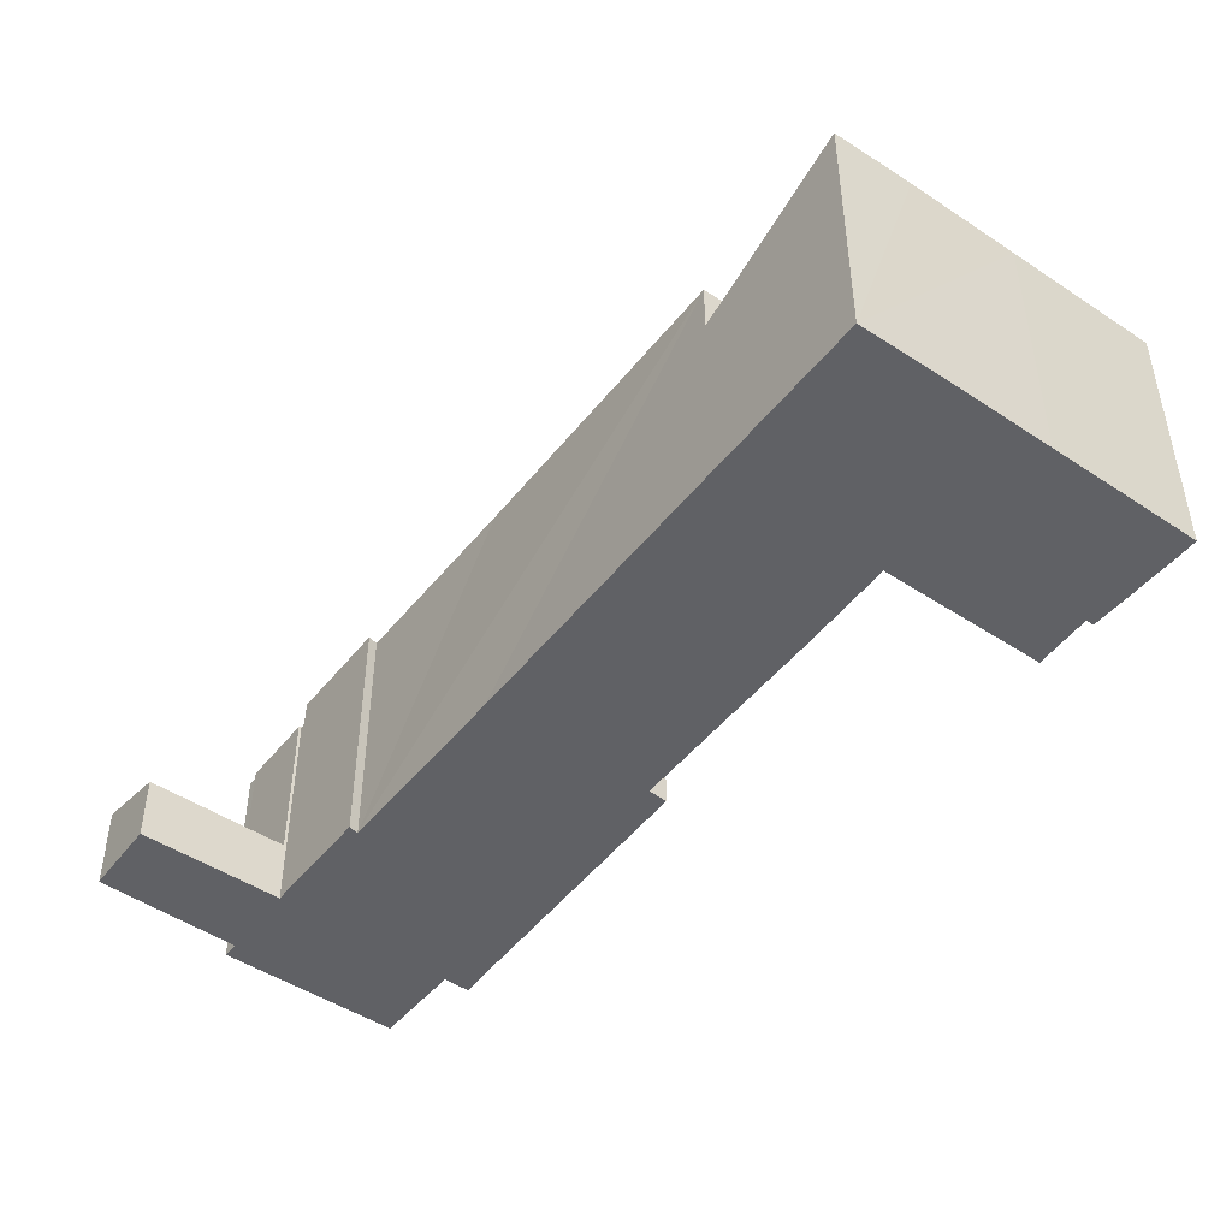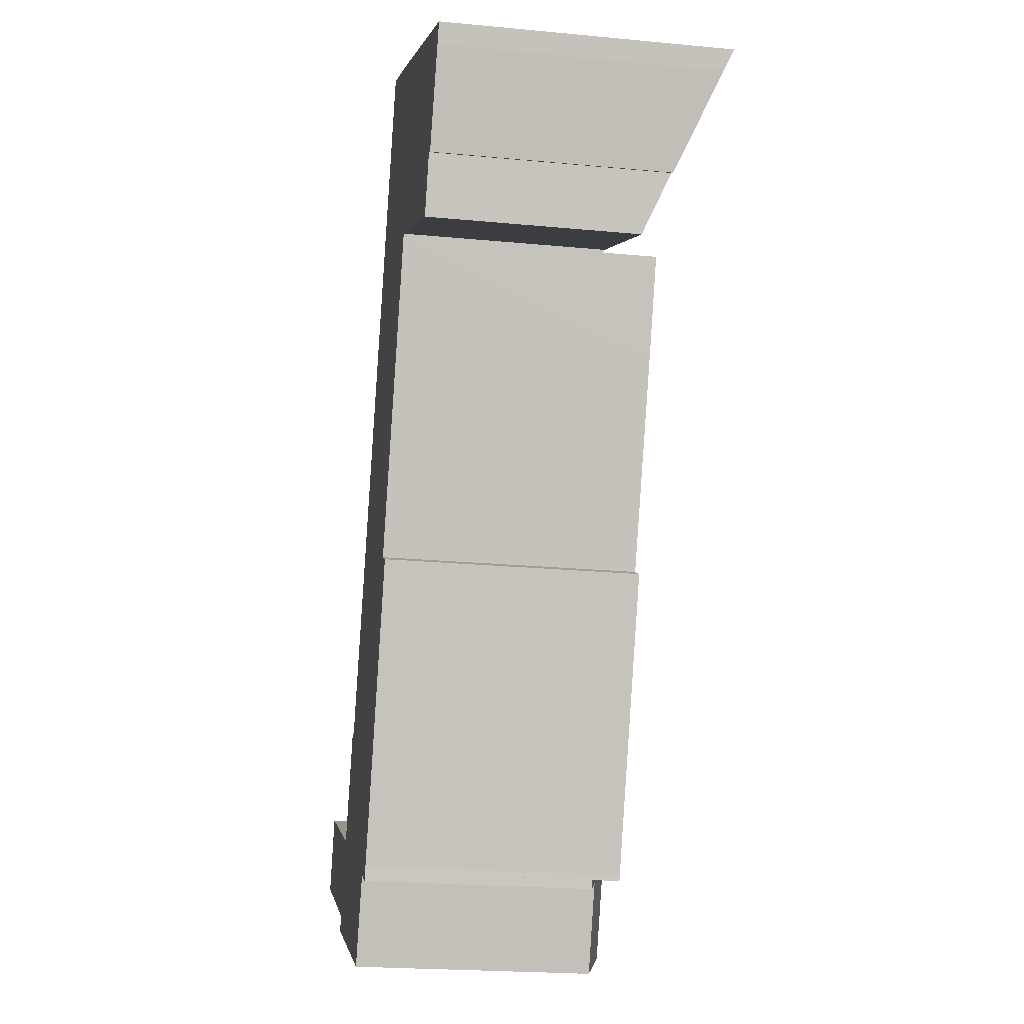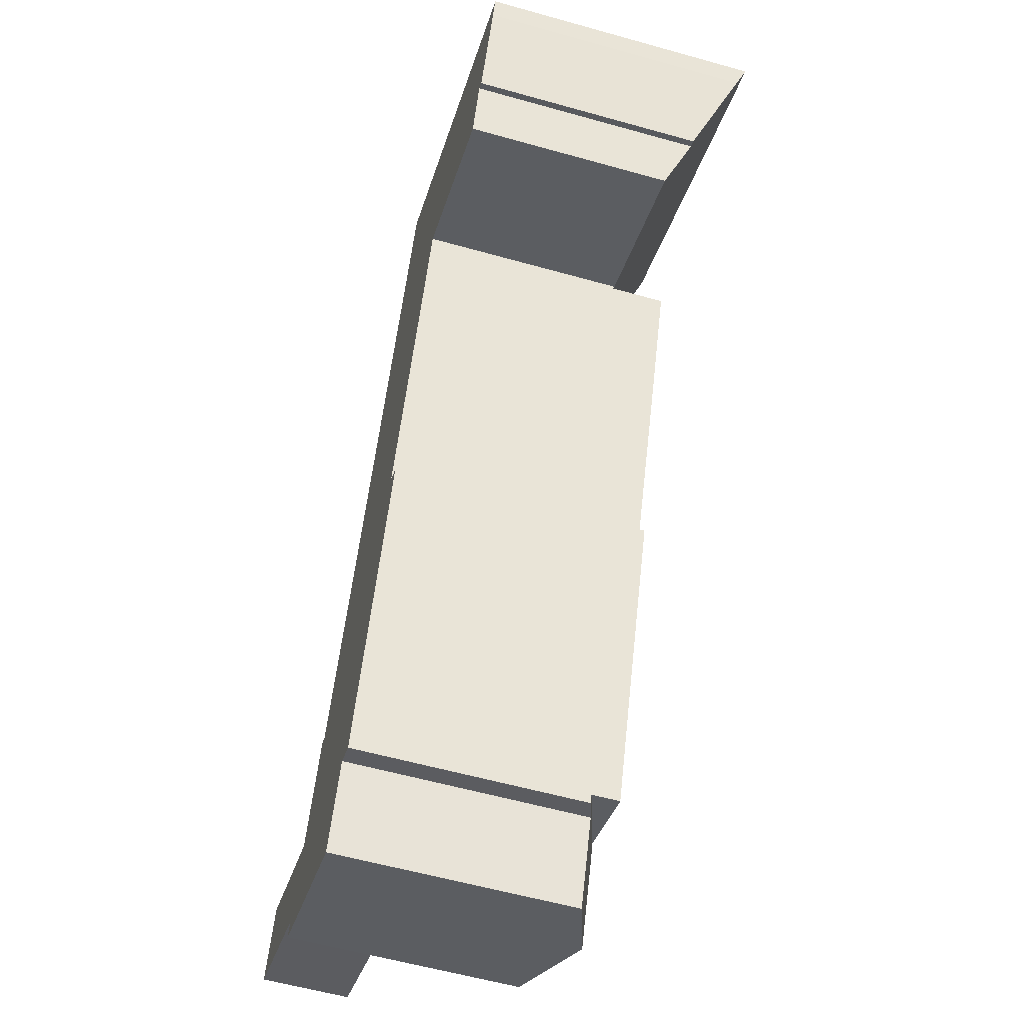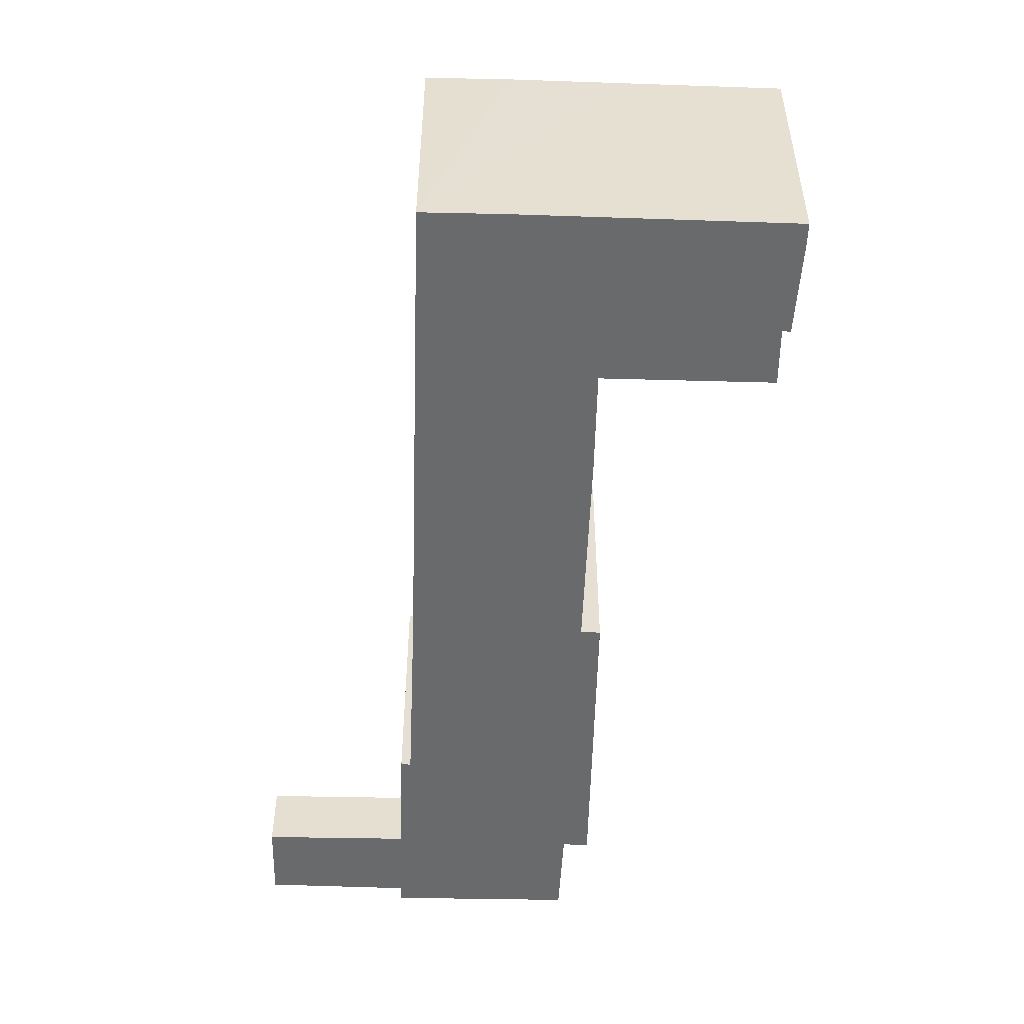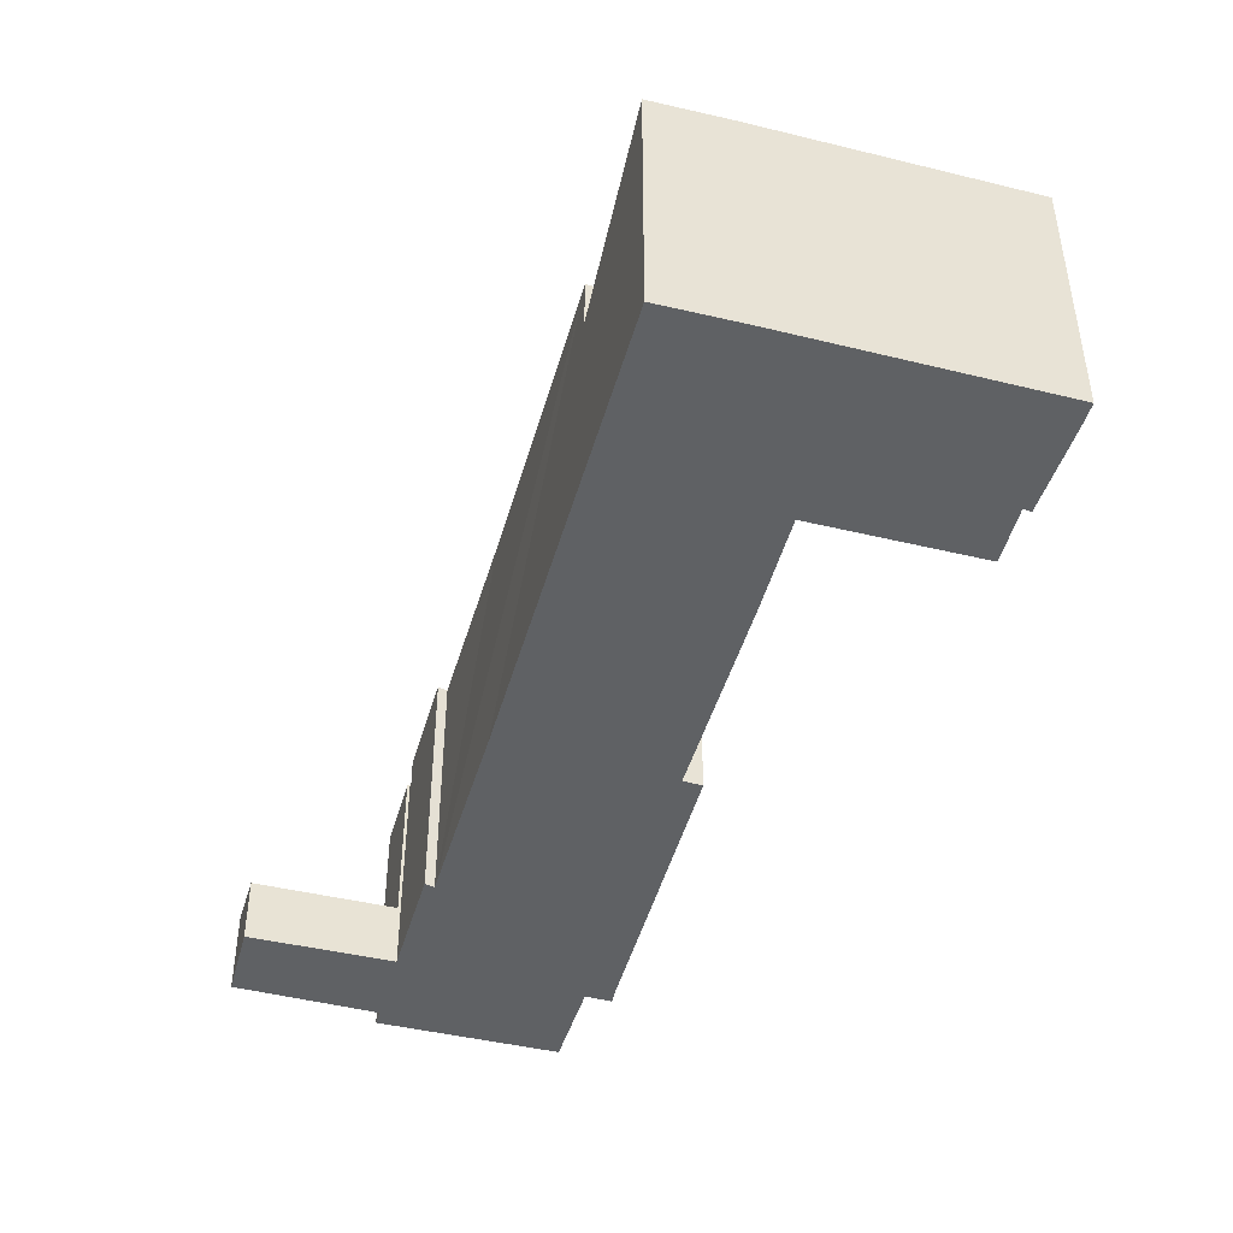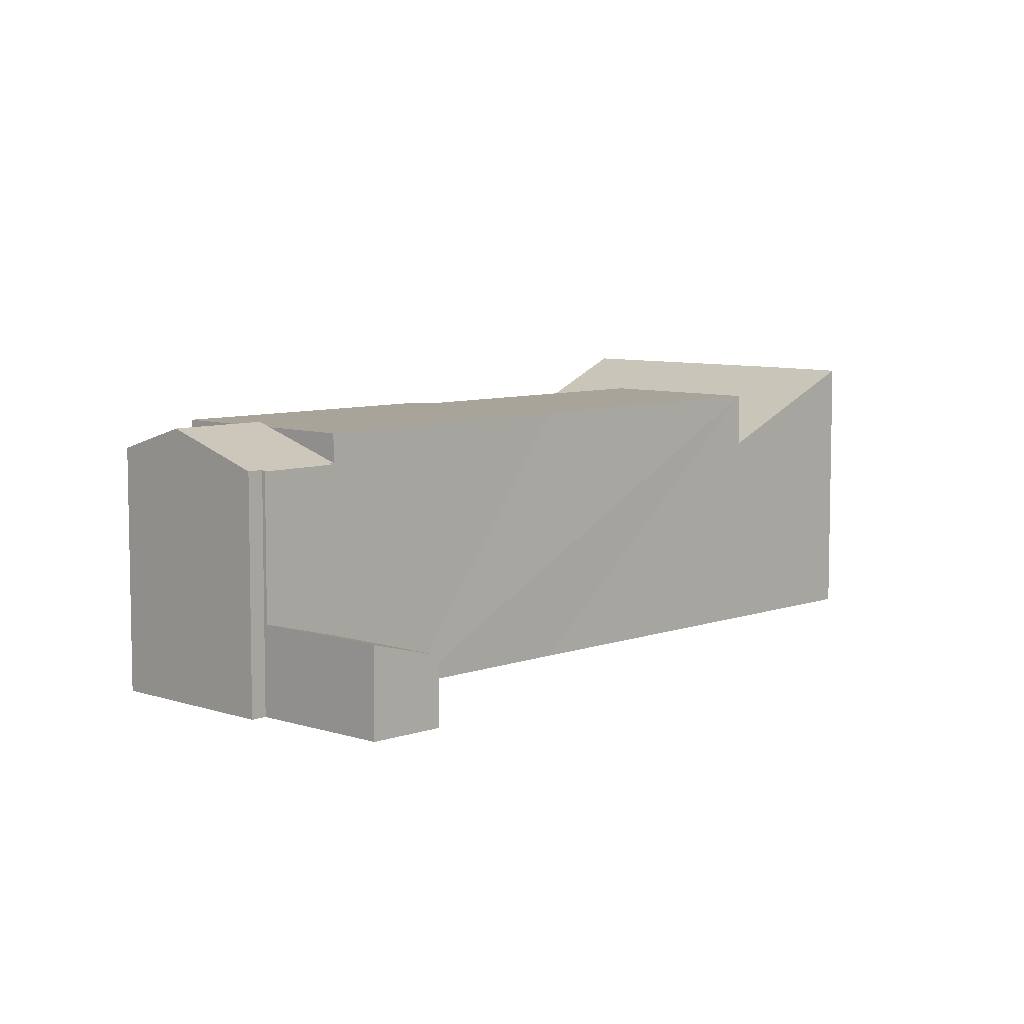
<metadata>
{"format":"obj","ext":"obj","renderer":"f3d","projection":"perspective","resolution":1024,"background":"white","views":[{"elev":-48.6,"azim":-14.0,"up":"+Y"},{"elev":-21.1,"azim":80.2,"up":"+Z"},{"elev":-57.6,"azim":73.7,"up":"+Z"},{"elev":-52.9,"azim":20.7,"up":"+Y"},{"elev":-46.4,"azim":7.0,"up":"+Y"},{"elev":7.3,"azim":-113.7,"up":"+Y"}]}
</metadata>
<code>
v  8.052 9.262 -3.96
v  11.94 8.404 -1.997
v  10.61 8.428 -4.986
v  9.435 9.261 -0.637
v  9.914 9.105 -0.834
v  12.93 8.119 -2.074
v  12.82 8.113 -2.381
v  5.762 8.083 0.678
v  4.775 8.123 -2.029
v  4.649 8.082 -1.976
v  4.547 8.121 -2.556
v  5.855 8.113 0.641
v  5.925 8.113 0.807
v  8.957 9.104 -0.44
v  12.93 1.27e-16 -2.074
v  5.925 -4.941e-17 0.807
v  8.957 2.694e-17 -0.44
v  9.435 3.9e-17 -0.637
v  9.914 5.107e-17 -0.834
v  5.855 -3.925e-17 0.641
v  5.762 -4.152e-17 0.678
v  12.82 1.458e-16 -2.381
v  11.94 1.223e-16 -1.997
v  10.61 3.053e-16 -4.986
v  4.547 1.565e-16 -2.556
v  8.052 2.425e-16 -3.96
v  4.775 1.242e-16 -2.029
v  4.649 1.21e-16 -1.976
v  28.98 9.531 21.54
v  28.88 9.837 22.38
v  29.27 9.836 22.22
v  27.52 8.093 18.41
v  24.02 9.844 24.43
v  27.29 8.102 18.52
v  27.25 8.103 18.54
v  26.49 7.228 16.58
v  21.6 7.218 18.59
v  20.15 9.849 26.05
v  20.78 7.217 18.93
v  20.74 7.174 18.84
v  14.91 7.174 21.27
v  17.36 9.836 27.18
v  27.25 -1.135e-15 18.54
v  27.29 -1.134e-15 18.52
v  27.52 -1.127e-15 18.41
v  26.49 -1.015e-15 16.58
v  20.78 -1.159e-15 18.93
v  21.6 -1.138e-15 18.59
v  20.74 -1.153e-15 18.84
v  14.91 -1.302e-15 21.27
v  17.36 -1.664e-15 27.18
v  24.02 -1.496e-15 24.43
v  20.15 -1.595e-15 26.05
v  29.27 -1.36e-15 22.22
v  28.88 -1.371e-15 22.38
v  28.98 -1.319e-15 21.54
v  13 9.105 -1.877
v  12.93 9.105 -2.074
v  16.39 9.105 8.398
v  19.41 9.105 15.53
v  14.91 9.105 21.27
v  20.74 9.105 18.84
v  9.435 9.105 -0.637
v  10.56 9.105 10.81
v  7.784 9.105 4.298
v  5.925 9.105 0.807
v  7.485 9.105 4.504
v  14.42 9.105 1.67
v  17.03 9.105 8.093
v  7.784 -2.632e-16 4.298
v  10.56 -6.62e-16 10.81
v  7.485 -2.758e-16 4.504
v  16.39 -5.142e-16 8.398
v  17.03 -4.956e-16 8.093
v  19.41 -9.509e-16 15.53
v  13 1.149e-16 -1.877
v  14.42 -1.023e-16 1.67
v  0 3.065 1.877e-16
v  5.762 2.345 0.678
v  4.649 3.08 -1.976
v  1.02 2.357 2.577
v  0 0 0
v  1.02 -1.578e-16 2.577
g defaultobject
f 1 2 3
f 2 1 4
f 2 4 5
f 2 6 7
f 6 2 5
f 8 9 10
f 9 1 11
f 1 9 4
f 4 9 12
f 12 9 8
f 4 12 13
f 4 13 14
f 14 5 4
f 5 14 6
f 6 14 13
f 6 13 15
f 15 13 16
f 15 16 17
f 15 17 18
f 15 18 19
f 8 20 12
f 20 8 21
f 15 7 6
f 7 15 22
f 7 23 2
f 23 7 22
f 24 1 3
f 1 24 11
f 11 24 25
f 25 24 26
f 27 10 9
f 10 27 28
f 2 24 3
f 24 2 23
f 11 27 9
f 27 11 25
f 10 21 8
f 21 10 28
f 20 13 12
f 13 20 16
f 26 27 25
f 27 26 21
f 21 26 20
f 20 26 16
f 16 26 17
f 17 26 24
f 17 24 18
f 18 24 19
f 19 24 23
f 19 23 15
f 15 23 22
f 21 28 27
f 29 30 31
f 30 29 32
f 30 32 33
f 33 32 34
f 33 34 35
f 33 35 36
f 33 36 37
f 33 37 38
f 38 37 39
f 38 39 40
f 38 40 41
f 38 41 42
f 34 43 35
f 43 34 32
f 43 32 44
f 44 32 45
f 46 37 36
f 37 46 39
f 39 46 47
f 47 46 48
f 49 41 40
f 41 49 50
f 43 36 35
f 36 43 46
f 47 40 39
f 40 47 49
f 41 51 42
f 51 41 50
f 51 38 42
f 38 51 33
f 33 51 52
f 52 51 53
f 52 30 33
f 30 52 31
f 31 52 54
f 54 52 55
f 54 29 31
f 29 54 56
f 56 32 29
f 32 56 45
f 49 51 50
f 51 49 53
f 53 49 47
f 53 47 52
f 52 47 48
f 52 48 46
f 52 46 43
f 52 43 55
f 55 43 44
f 55 44 45
f 55 45 56
f 55 56 54
f 5 57 58
f 57 5 59
f 60 61 62
f 61 60 59
f 61 59 5
f 61 5 63
f 61 63 14
f 61 14 64
f 64 14 65
f 65 14 66
f 65 66 67
f 68 59 69
f 59 68 57
f 70 64 65
f 64 70 61
f 61 70 71
f 61 71 50
f 16 67 66
f 67 16 72
f 50 62 61
f 62 50 49
f 73 69 59
f 69 73 74
f 72 65 67
f 65 72 70
f 49 60 62
f 60 49 73
f 73 49 75
f 74 68 69
f 68 74 57
f 57 74 76
f 76 74 77
f 76 58 57
f 58 76 15
f 73 59 60
f 15 5 58
f 5 15 63
f 63 15 14
f 14 15 66
f 66 15 17
f 66 17 16
f 17 15 19
f 17 19 18
f 74 70 77
f 70 74 71
f 71 74 73
f 71 73 75
f 71 75 50
f 50 75 49
f 76 19 15
f 19 76 77
f 19 77 18
f 18 77 17
f 17 77 16
f 16 77 70
f 16 70 72
f 78 79 80
f 79 78 81
f 82 81 78
f 81 82 83
f 83 79 81
f 79 83 21
f 79 28 80
f 28 79 21
f 28 78 80
f 78 28 82
f 82 21 83
f 21 82 28

</code>
